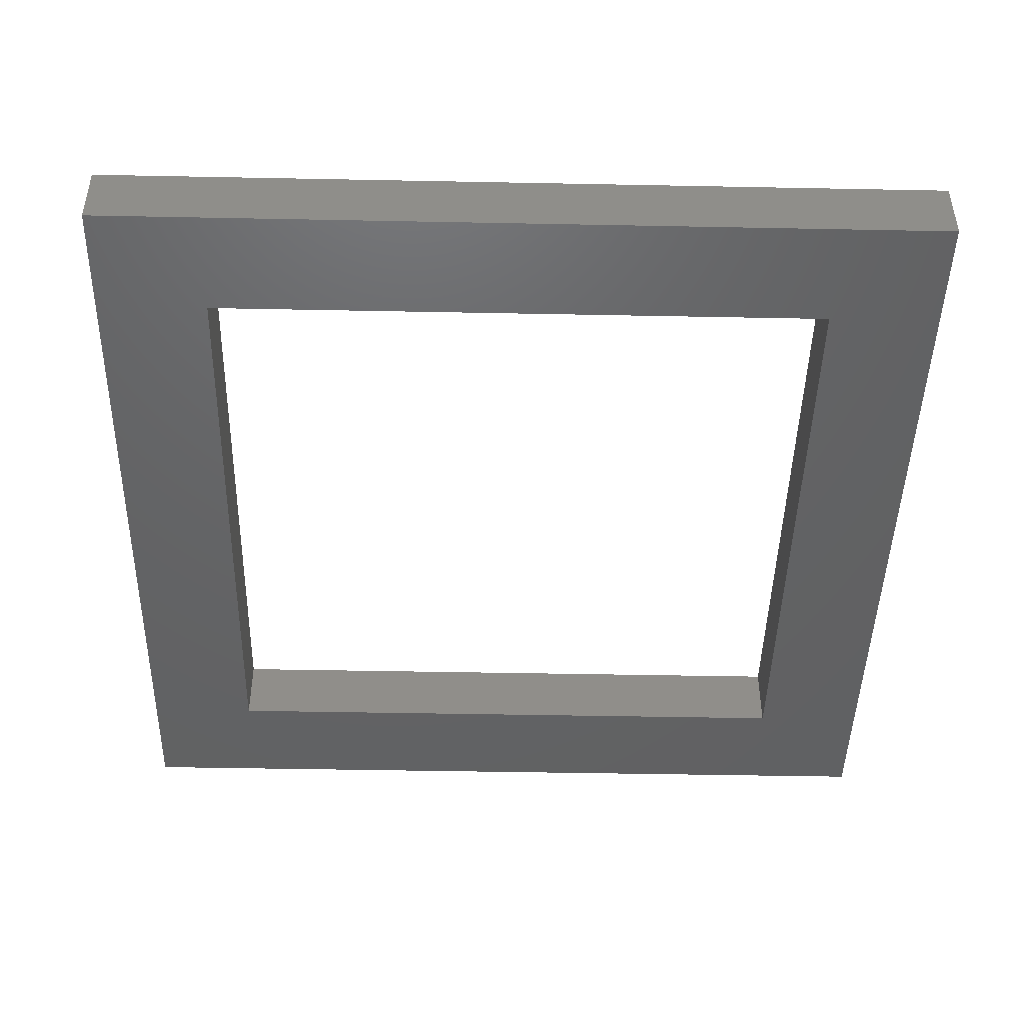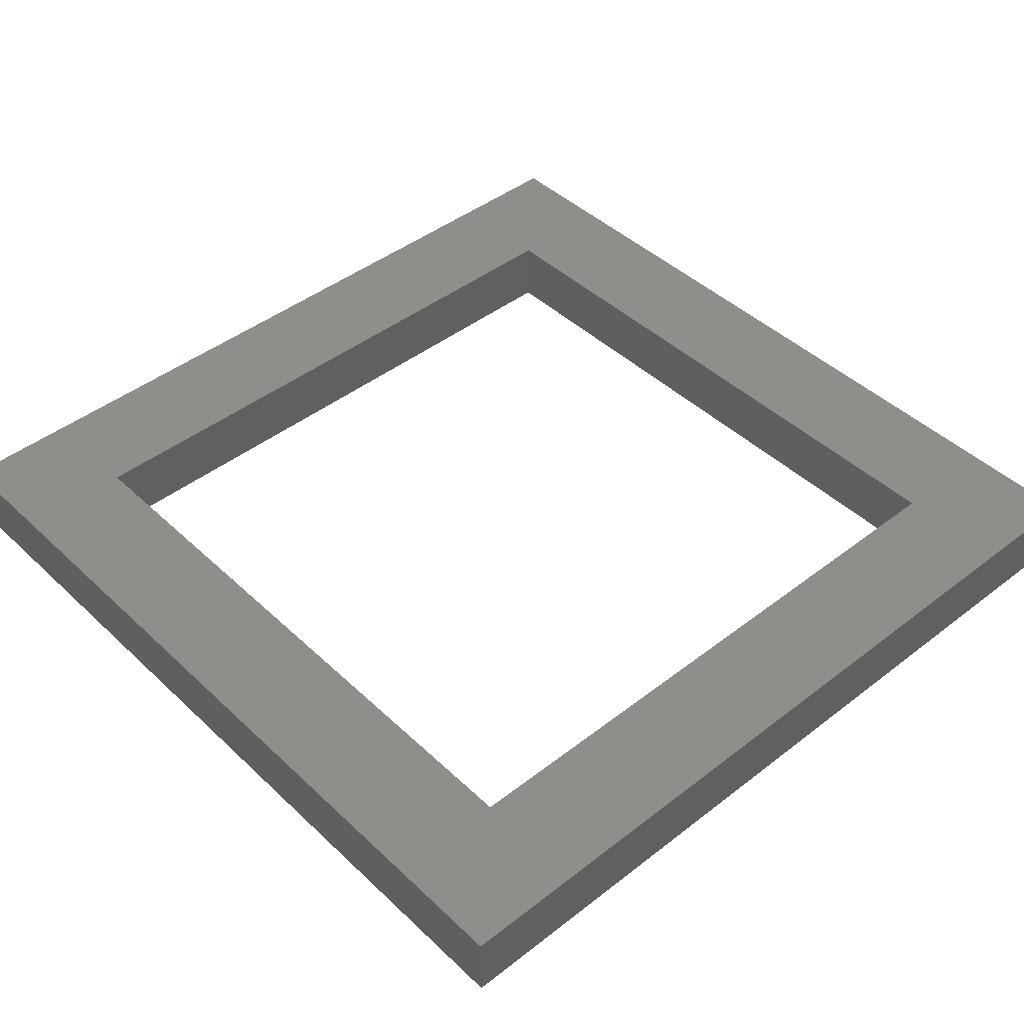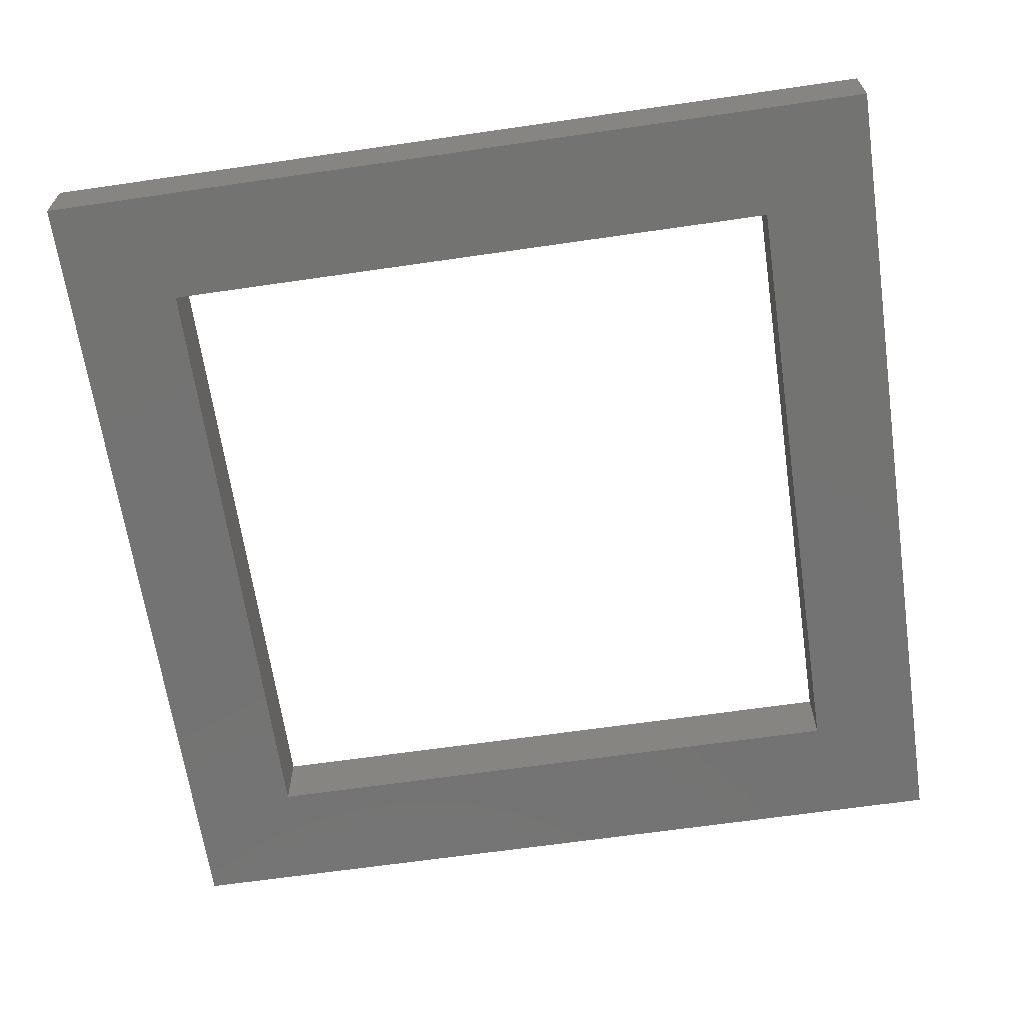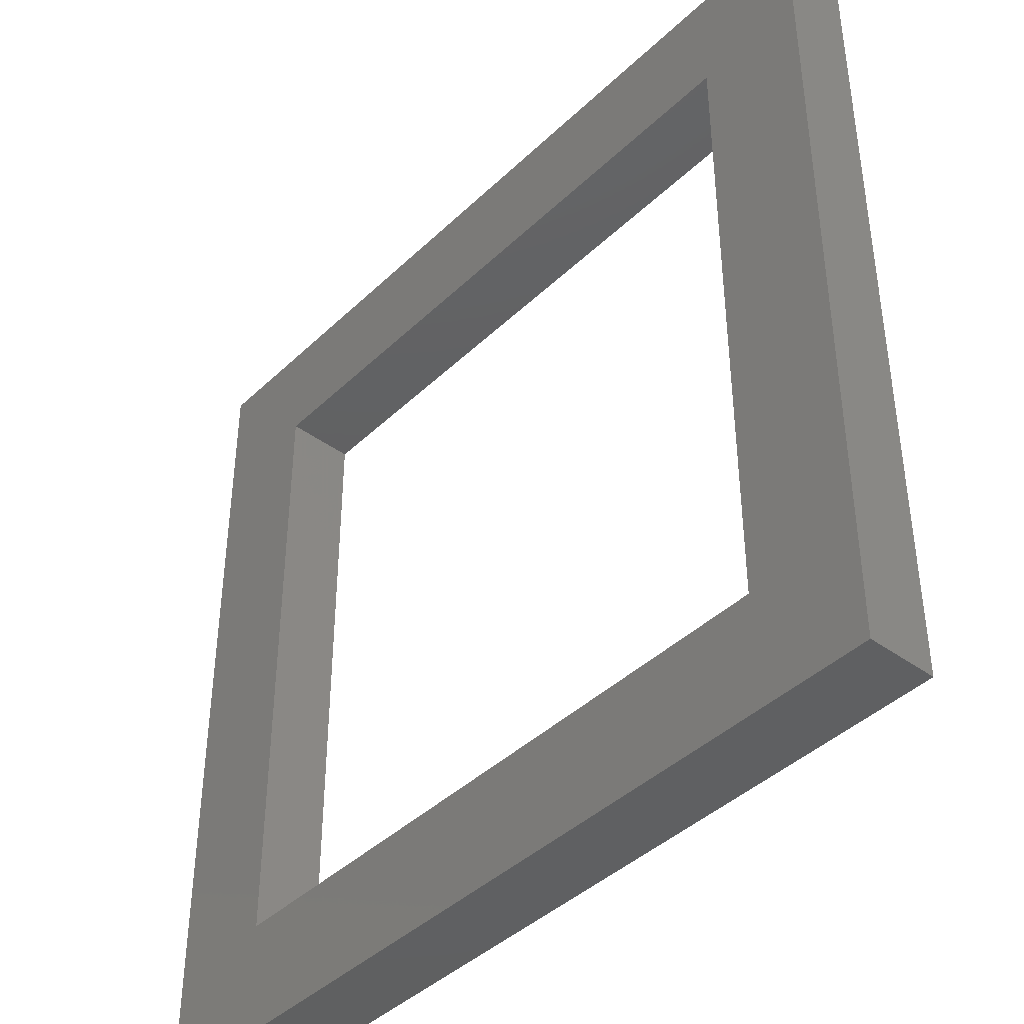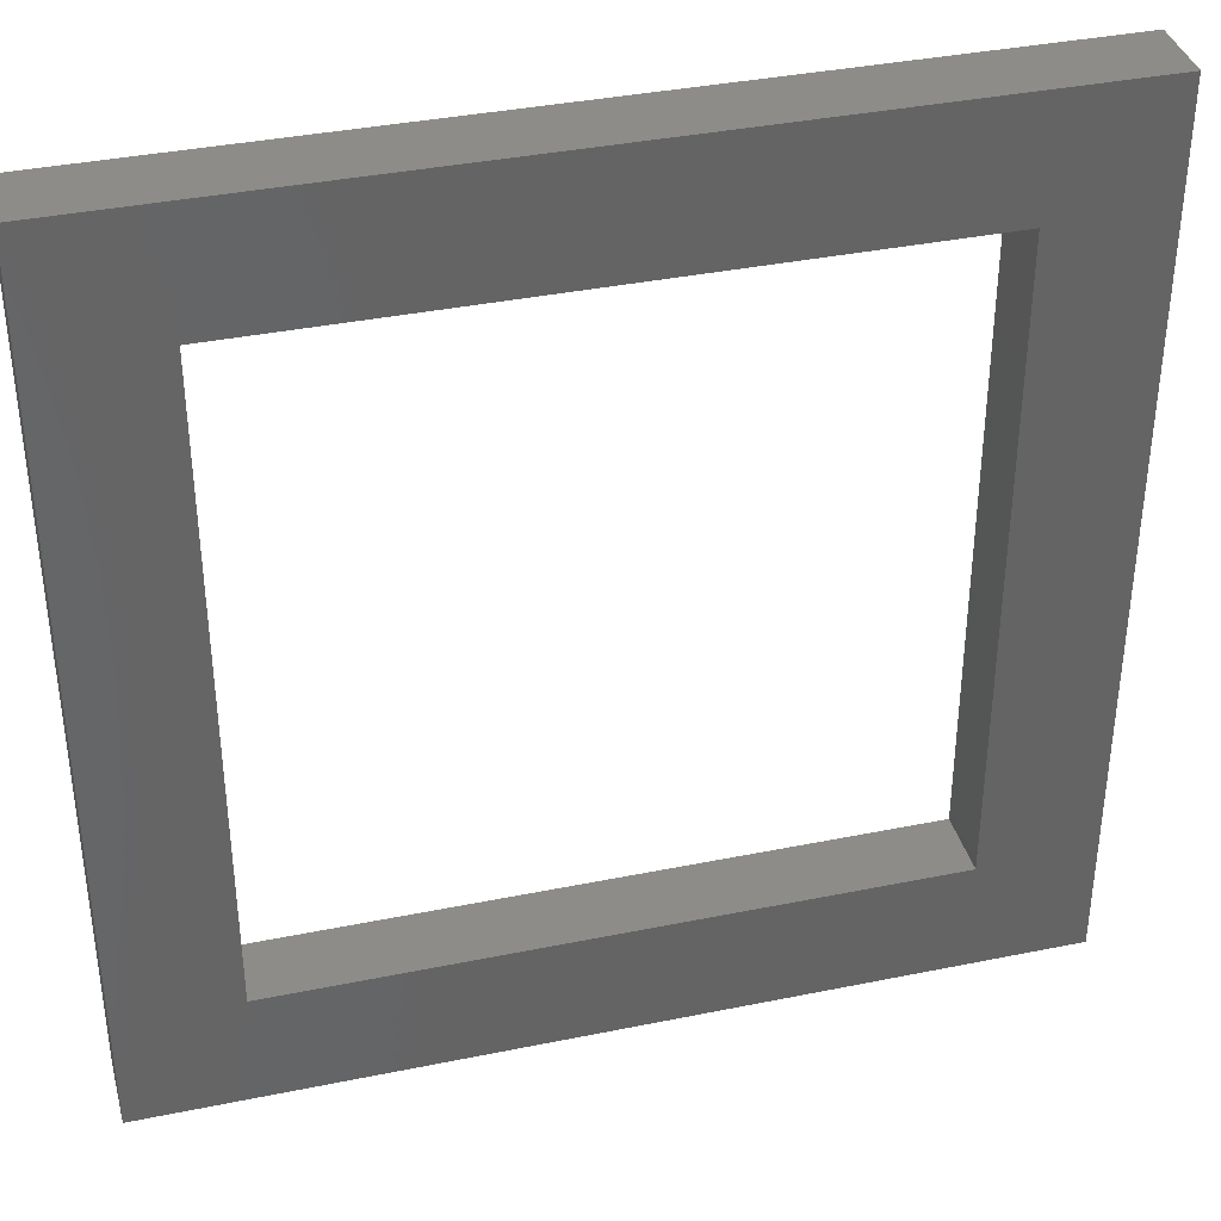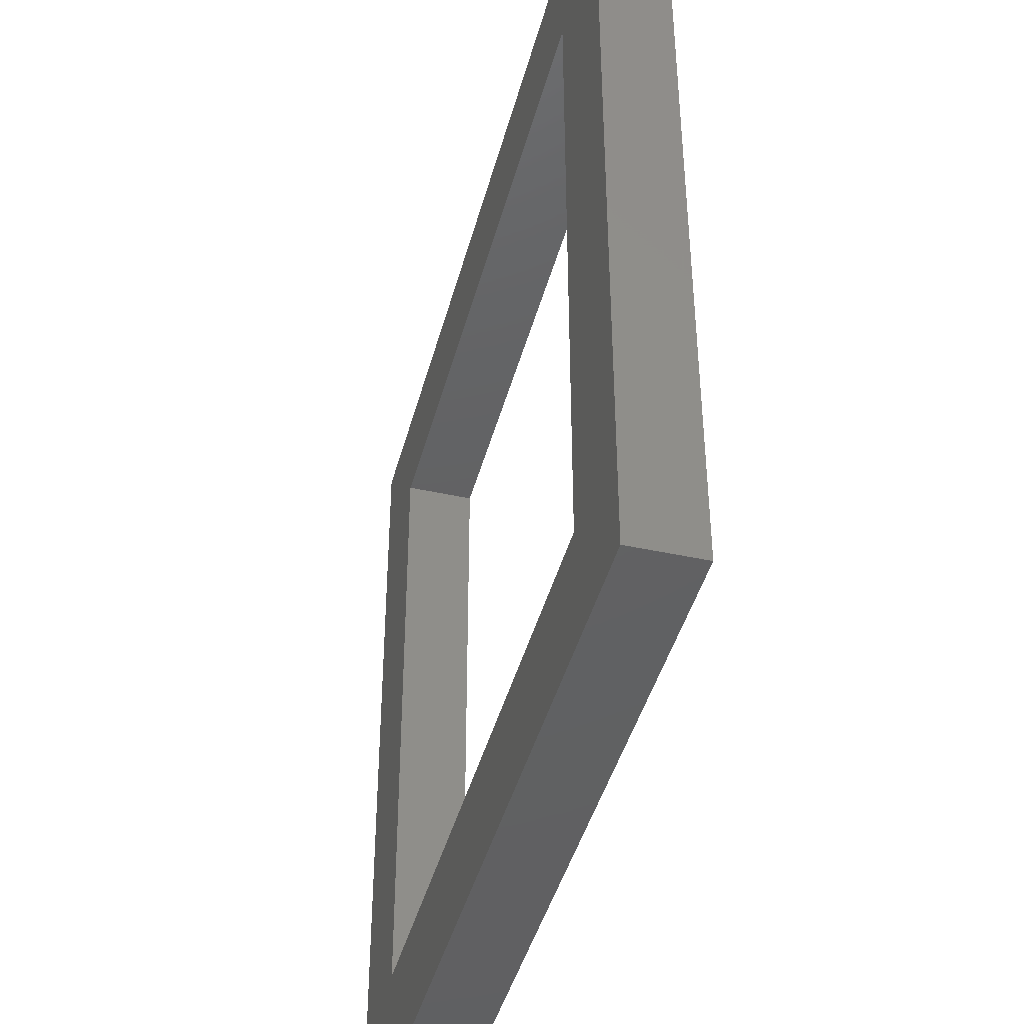
<metadata>
{"format":"stl","ext":"stl","renderer":"f3d","projection":"perspective","resolution":1024,"background":"white","views":[{"elev":-45.5,"azim":-1.3,"up":"+Z"},{"elev":44.0,"azim":137.7,"up":"+Z"},{"elev":-65.2,"azim":98.3,"up":"+Z"},{"elev":-41.7,"azim":-131.3,"up":"+Y"},{"elev":37.3,"azim":-14.7,"up":"+Y"},{"elev":-43.2,"azim":75.4,"up":"+Y"}]}
</metadata>
<code>
# stl→obj: 24 verts, 48 faces
v 9.5 9.5 0
v 9.5 7 0
v 7 7 0
v -7 7 0
v -9.5 7 0
v -9.5 9.5 0
v -7 -7 0
v -9.5 -7 0
v 9.5 -7 0
v 7 -7 0
v 9.5 -9.5 0
v -9.5 -9.5 0
v 9.5 -9.5 1.5
v 9.5 -7 1.5
v 7 -7 1.5
v -7 -7 1.5
v -9.5 -7 1.5
v -9.5 -9.5 1.5
v -7 7 1.5
v -9.5 7 1.5
v 9.5 7 1.5
v 7 7 1.5
v 9.5 9.5 1.5
v -9.5 9.5 1.5
f 1 2 3
f 1 3 4
f 1 4 5
f 1 5 6
f 4 7 8
f 4 8 5
f 2 9 10
f 2 10 3
f 7 10 9
f 7 9 11
f 7 11 12
f 7 12 8
f 13 14 15
f 13 15 16
f 13 16 17
f 13 17 18
f 16 19 20
f 16 20 17
f 14 21 22
f 14 22 15
f 19 22 21
f 19 21 23
f 19 23 24
f 19 24 20
f 11 13 18
f 11 18 12
f 9 2 1
f 9 1 23
f 9 23 21
f 9 21 14
f 9 14 13
f 9 13 11
f 23 1 6
f 23 6 24
f 17 20 24
f 17 24 6
f 17 6 5
f 17 5 8
f 17 8 12
f 17 12 18
f 15 10 7
f 15 7 16
f 22 3 10
f 22 10 15
f 3 22 19
f 3 19 4
f 4 19 16
f 4 16 7

</code>
